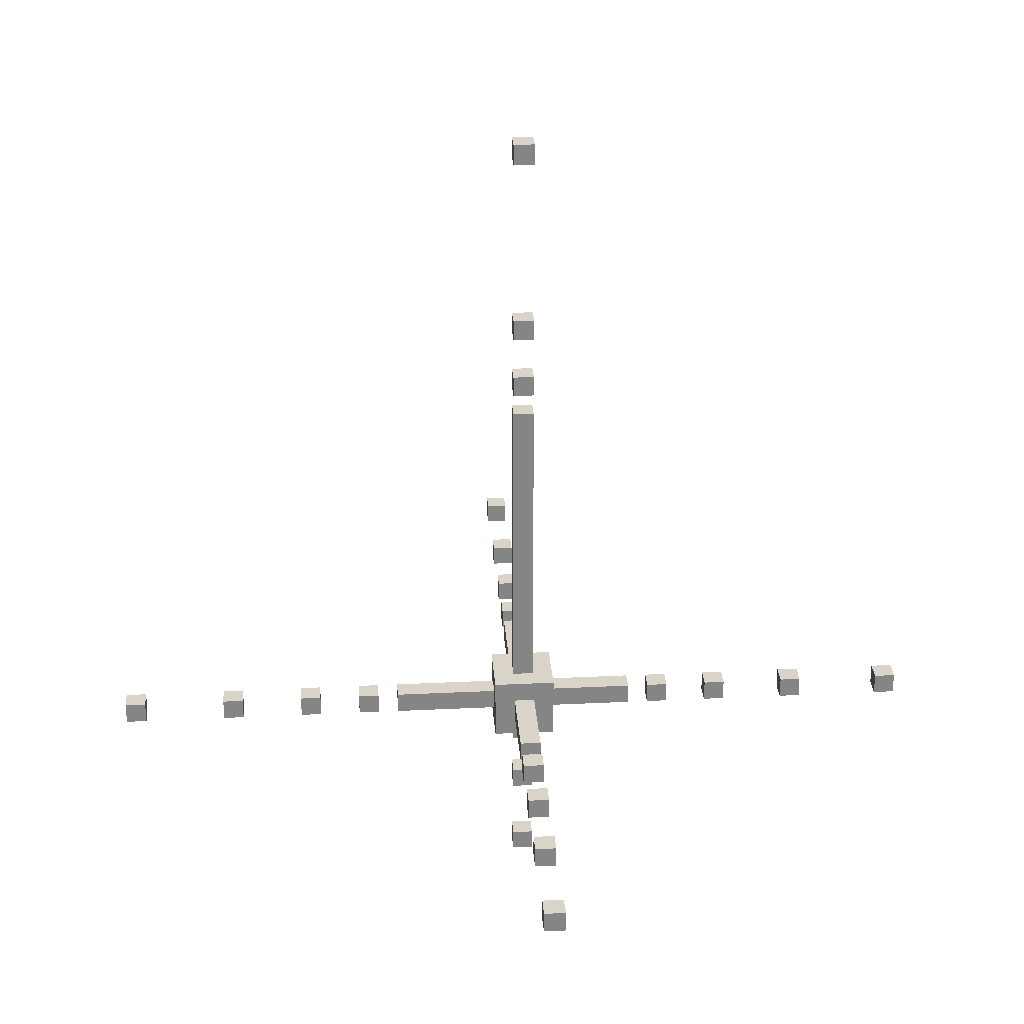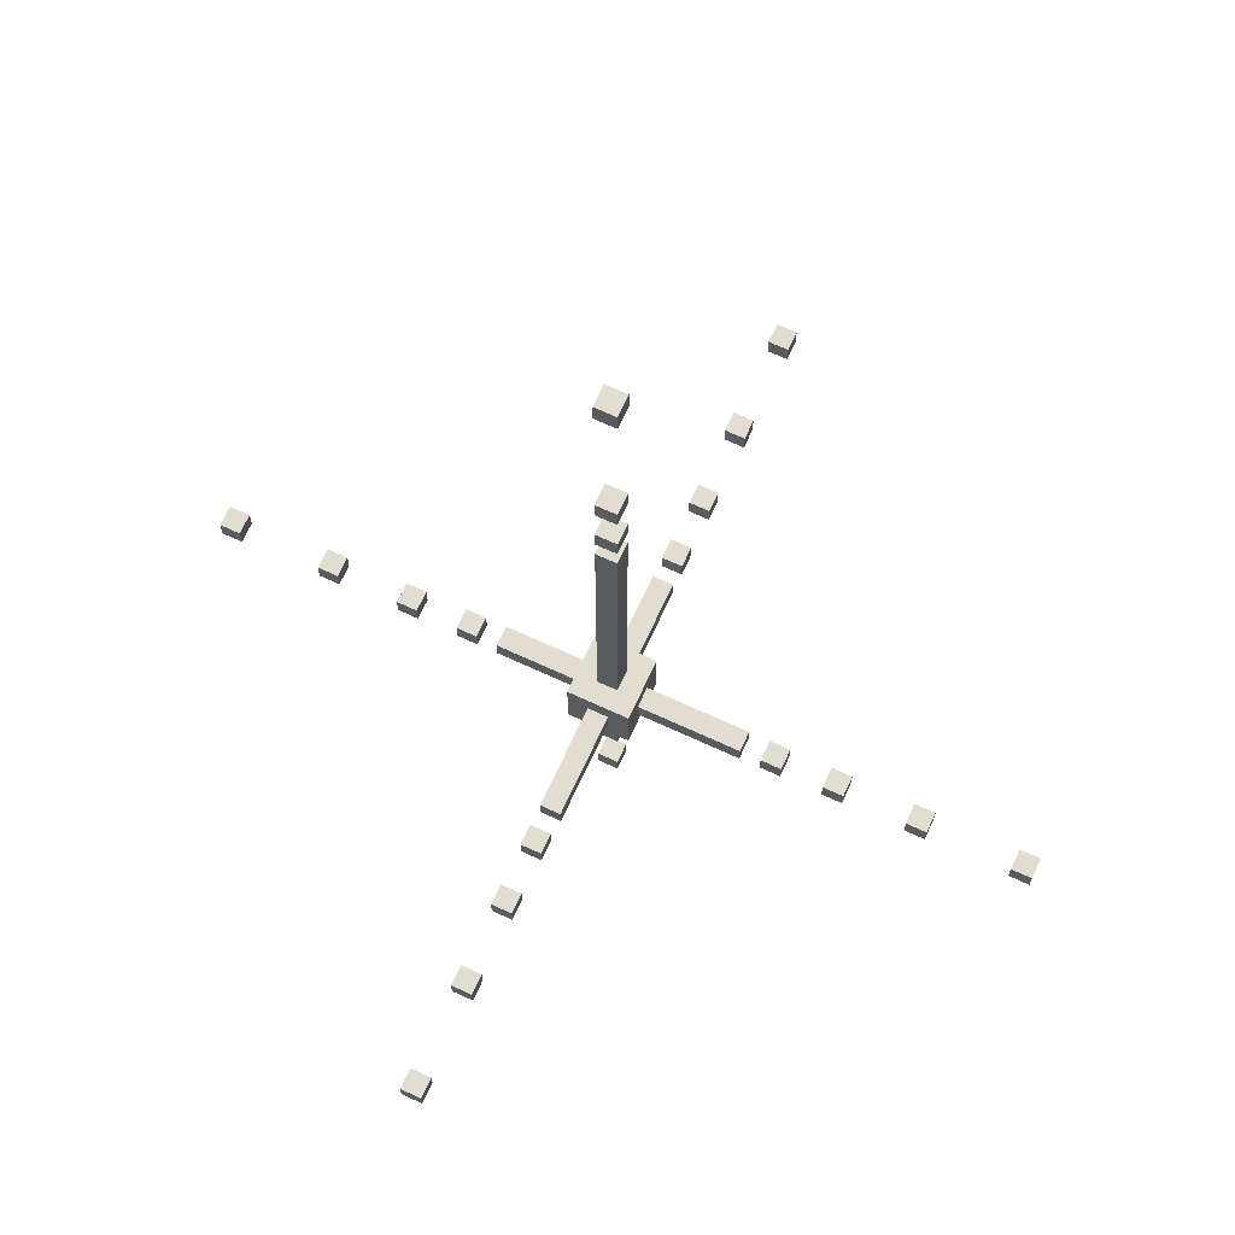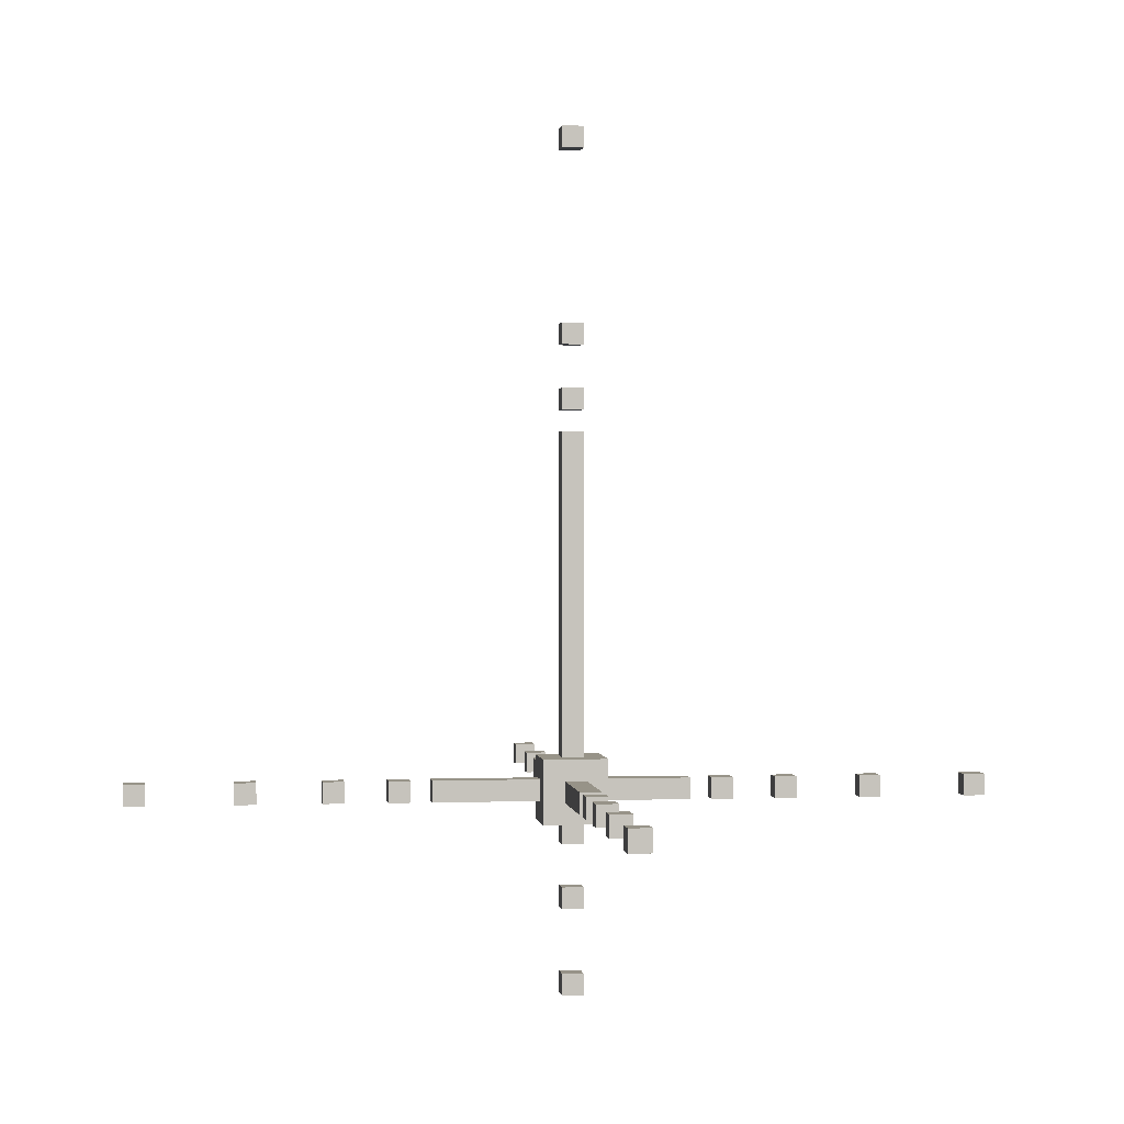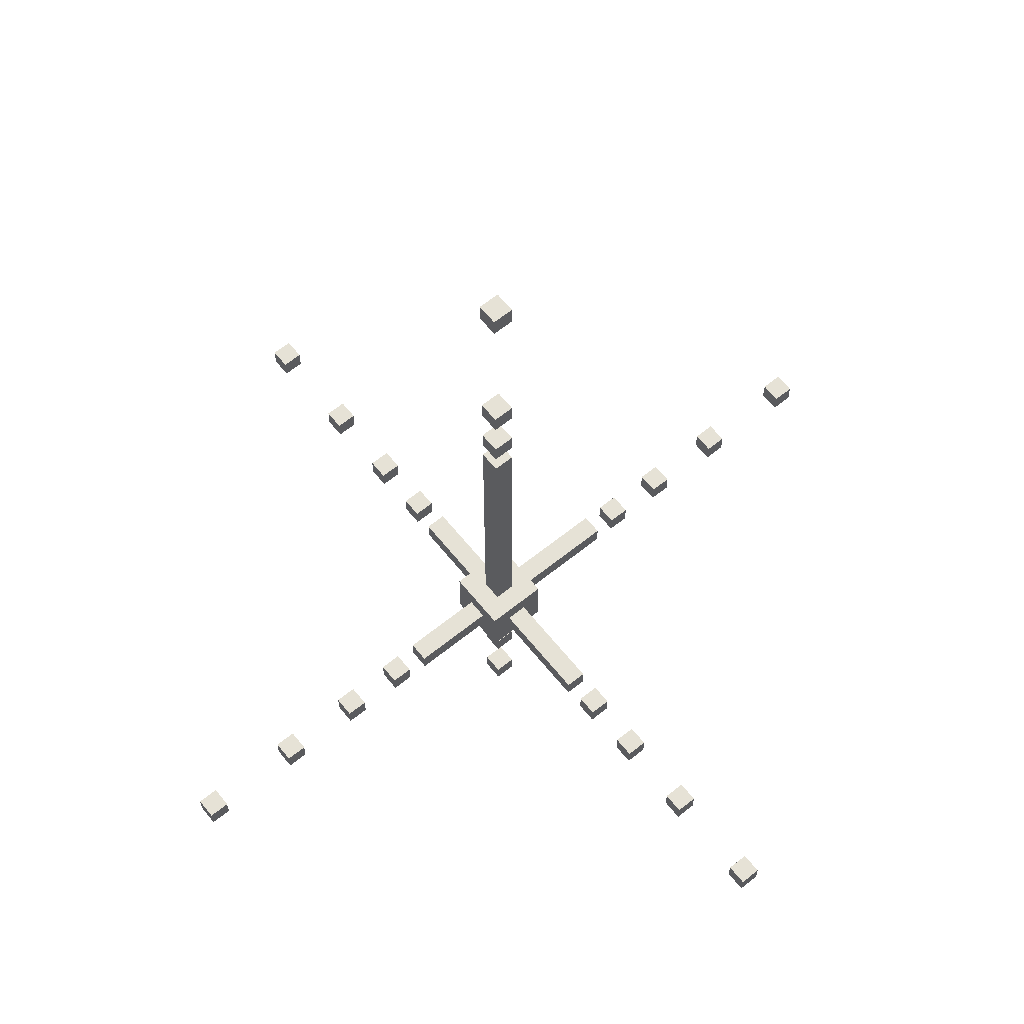
<metadata>
{"format":"obj","ext":"obj","renderer":"f3d","projection":"perspective","resolution":1024,"background":"white","views":[{"elev":28.7,"azim":-94.2,"up":"+Y"},{"elev":68.9,"azim":114.8,"up":"+Y"},{"elev":1.3,"azim":172.6,"up":"+Y"},{"elev":63.8,"azim":51.0,"up":"+Y"}]}
</metadata>
<code>
v -20 9 1
v -20 9 -0
v -20 10 1
v -20 10 -0
v -15 9 1
v -15 9 -0
v -15 10 1
v -15 10 -0
v -11 9 1
v -11 9 -0
v -11 10 1
v -11 10 -0
v -8 9 1
v -8 9 -0
v -8 10 1
v -8 10 -0
v -6 9 1
v -6 9 -0
v -6 10 1
v -6 10 -0
v -2 8 2
v -2 8 -1
v -2 9 1
v -2 9 -0
v -2 10 1
v -2 10 -0
v -2 11 2
v -2 11 -1
v -1 0 1
v -1 0 -0
v -1 1 1
v -1 1 -0
v -1 4 1
v -1 4 -0
v -1 5 1
v -1 5 -0
v -1 7 1
v -1 7 -0
v -1 8 1
v -1 8 -0
v -1 9 20
v -1 9 19
v -1 9 15
v -1 9 14
v -1 9 11
v -1 9 10
v -1 9 8
v -1 9 7
v -1 9 6
v -1 9 3
v -1 9 2
v -1 9 -1
v -1 9 -2
v -1 9 -6
v -1 9 -7
v -1 9 -8
v -1 9 -10
v -1 9 -11
v -1 9 -14
v -1 9 -15
v -1 9 -19
v -1 9 -20
v -1 10 20
v -1 10 19
v -1 10 15
v -1 10 14
v -1 10 11
v -1 10 10
v -1 10 8
v -1 10 7
v -1 10 6
v -1 10 3
v -1 10 2
v -1 10 -1
v -1 10 -2
v -1 10 -6
v -1 10 -7
v -1 10 -8
v -1 10 -10
v -1 10 -11
v -1 10 -14
v -1 10 -15
v -1 10 -19
v -1 10 -20
v -1 11 1
v -1 11 -0
v -1 12 1
v -1 12 -0
v -1 26 1
v -1 26 -0
v -1 27 1
v -1 27 -0
v -1 28 1
v -1 28 -0
v -1 30 1
v -1 30 -0
v -1 31 1
v -1 31 -0
v -1 39 1
v -1 39 -0
v -1 40 1
v -1 40 -0
v 7 9 1
v 7 9 -0
v 7 10 1
v 7 10 -0
v 10 9 1
v 10 9 -0
v 10 10 1
v 10 10 -0
v 14 9 1
v 14 9 -0
v 14 10 1
v 14 10 -0
v 19 9 1
v 19 9 -0
v 19 10 1
v 19 10 -0
v -19 9 1
v -19 9 -0
v -19 10 1
v -19 10 -0
v -14 9 1
v -14 9 -0
v -14 10 1
v -14 10 -0
v -10 9 1
v -10 9 -0
v -10 10 1
v -10 10 -0
v -7 9 1
v -7 9 -0
v -7 10 1
v -7 10 -0
v 0 0 1
v 0 0 -0
v 0 1 1
v 0 1 -0
v 0 4 1
v 0 4 -0
v 0 5 1
v 0 5 -0
v 0 7 1
v 0 7 -0
v 0 8 1
v 0 8 -0
v 0 9 20
v 0 9 19
v 0 9 15
v 0 9 14
v 0 9 11
v 0 9 10
v 0 9 8
v 0 9 7
v 0 9 6
v 0 9 3
v 0 9 2
v 0 9 -1
v 0 9 -2
v 0 9 -6
v 0 9 -7
v 0 9 -8
v 0 9 -10
v 0 9 -11
v 0 9 -14
v 0 9 -15
v 0 9 -19
v 0 9 -20
v 0 10 20
v 0 10 19
v 0 10 15
v 0 10 14
v 0 10 11
v 0 10 10
v 0 10 8
v 0 10 7
v 0 10 6
v 0 10 3
v 0 10 2
v 0 10 -1
v 0 10 -2
v 0 10 -6
v 0 10 -7
v 0 10 -8
v 0 10 -10
v 0 10 -11
v 0 10 -14
v 0 10 -15
v 0 10 -19
v 0 10 -20
v 0 11 1
v 0 11 -0
v 0 12 1
v 0 12 -0
v 0 26 1
v 0 26 -0
v 0 27 1
v 0 27 -0
v 0 28 1
v 0 28 -0
v 0 30 1
v 0 30 -0
v 0 31 1
v 0 31 -0
v 0 39 1
v 0 39 -0
v 0 40 1
v 0 40 -0
v 1 8 2
v 1 8 -1
v 1 9 1
v 1 9 -0
v 1 10 1
v 1 10 -0
v 1 11 2
v 1 11 -1
v 6 9 1
v 6 9 -0
v 6 10 1
v 6 10 -0
v 8 9 1
v 8 9 -0
v 8 10 1
v 8 10 -0
v 11 9 1
v 11 9 -0
v 11 10 1
v 11 10 -0
v 15 9 1
v 15 9 -0
v 15 10 1
v 15 10 -0
v 20 9 1
v 20 9 -0
v 20 10 1
v 20 10 -0
v -1 9 20
v -1 10 20
v 0 9 20
v 0 10 20
v -1 9 15
v -1 10 15
v 0 9 15
v 0 10 15
v -1 9 11
v -1 10 11
v 0 9 11
v 0 10 11
v -1 9 8
v -1 10 8
v 0 9 8
v 0 10 8
v -1 9 6
v -1 10 6
v 0 9 6
v 0 10 6
v -2 8 2
v -2 11 2
v -1 9 2
v -1 10 2
v 0 9 2
v 0 10 2
v 1 8 2
v 1 11 2
v -20 9 1
v -20 10 1
v -19 9 1
v -19 10 1
v -15 9 1
v -15 10 1
v -14 9 1
v -14 10 1
v -11 9 1
v -11 10 1
v -10 9 1
v -10 10 1
v -8 9 1
v -8 10 1
v -7 9 1
v -7 10 1
v -6 9 1
v -6 10 1
v -3 9 1
v -3 10 1
v -2 9 1
v -2 10 1
v -1 0 1
v -1 1 1
v -1 4 1
v -1 5 1
v -1 7 1
v -1 8 1
v -1 11 1
v -1 12 1
v -1 26 1
v -1 27 1
v -1 28 1
v -1 30 1
v -1 31 1
v -1 39 1
v -1 40 1
v 0 0 1
v 0 1 1
v 0 4 1
v 0 5 1
v 0 7 1
v 0 8 1
v 0 11 1
v 0 12 1
v 0 26 1
v 0 27 1
v 0 28 1
v 0 30 1
v 0 31 1
v 0 39 1
v 0 40 1
v 1 9 1
v 1 10 1
v 2 9 1
v 2 10 1
v 6 9 1
v 6 10 1
v 7 9 1
v 7 10 1
v 8 9 1
v 8 10 1
v 10 9 1
v 10 10 1
v 11 9 1
v 11 10 1
v 14 9 1
v 14 10 1
v 15 9 1
v 15 10 1
v 19 9 1
v 19 10 1
v 20 9 1
v 20 10 1
v -1 9 -7
v -1 10 -7
v 0 9 -7
v 0 10 -7
v -1 9 -10
v -1 10 -10
v 0 9 -10
v 0 10 -10
v -1 9 -14
v -1 10 -14
v 0 9 -14
v 0 10 -14
v -1 9 -19
v -1 10 -19
v 0 9 -19
v 0 10 -19
v -1 9 19
v -1 10 19
v 0 9 19
v 0 10 19
v -1 9 14
v -1 10 14
v 0 9 14
v 0 10 14
v -1 9 10
v -1 10 10
v 0 9 10
v 0 10 10
v -1 9 7
v -1 10 7
v 0 9 7
v 0 10 7
v -20 9 -0
v -20 10 -0
v -19 9 -0
v -19 10 -0
v -15 9 -0
v -15 10 -0
v -14 9 -0
v -14 10 -0
v -11 9 -0
v -11 10 -0
v -10 9 -0
v -10 10 -0
v -8 9 -0
v -8 10 -0
v -7 9 -0
v -7 10 -0
v -6 9 -0
v -6 10 -0
v -3 9 -0
v -3 10 -0
v -2 9 -0
v -2 10 -0
v -1 0 -0
v -1 1 -0
v -1 4 -0
v -1 5 -0
v -1 7 -0
v -1 8 -0
v -1 11 -0
v -1 12 -0
v -1 26 -0
v -1 27 -0
v -1 28 -0
v -1 30 -0
v -1 31 -0
v -1 39 -0
v -1 40 -0
v 0 0 -0
v 0 1 -0
v 0 4 -0
v 0 5 -0
v 0 7 -0
v 0 8 -0
v 0 11 -0
v 0 12 -0
v 0 26 -0
v 0 27 -0
v 0 28 -0
v 0 30 -0
v 0 31 -0
v 0 39 -0
v 0 40 -0
v 1 9 -0
v 1 10 -0
v 2 9 -0
v 2 10 -0
v 6 9 -0
v 6 10 -0
v 7 9 -0
v 7 10 -0
v 8 9 -0
v 8 10 -0
v 10 9 -0
v 10 10 -0
v 11 9 -0
v 11 10 -0
v 14 9 -0
v 14 10 -0
v 15 9 -0
v 15 10 -0
v 19 9 -0
v 19 10 -0
v 20 9 -0
v 20 10 -0
v -2 8 -1
v -2 11 -1
v -1 9 -1
v -1 10 -1
v 0 9 -1
v 0 10 -1
v 1 8 -1
v 1 11 -1
v -1 9 -6
v -1 10 -6
v 0 9 -6
v 0 10 -6
v -1 9 -8
v -1 10 -8
v 0 9 -8
v 0 10 -8
v -1 9 -11
v -1 10 -11
v 0 9 -11
v 0 10 -11
v -1 9 -15
v -1 10 -15
v 0 9 -15
v 0 10 -15
v -1 9 -20
v -1 10 -20
v 0 9 -20
v 0 10 -20
v -1 0 1
v 0 0 1
v -1 0 -0
v 0 0 -0
v -1 4 1
v 0 4 1
v -1 4 -0
v 0 4 -0
v -1 7 1
v 0 7 1
v -1 7 -0
v 0 7 -0
v -2 8 2
v 1 8 2
v -1 8 1
v 0 8 1
v -1 8 -0
v 0 8 -0
v -2 8 -1
v 1 8 -1
v -1 9 20
v 0 9 20
v -1 9 19
v 0 9 19
v -1 9 15
v 0 9 15
v -1 9 14
v 0 9 14
v -1 9 11
v 0 9 11
v -1 9 10
v 0 9 10
v -1 9 8
v 0 9 8
v -1 9 7
v 0 9 7
v -1 9 6
v 0 9 6
v -1 9 3
v 0 9 3
v -1 9 2
v 0 9 2
v -20 9 1
v -19 9 1
v -15 9 1
v -14 9 1
v -11 9 1
v -10 9 1
v -8 9 1
v -7 9 1
v -6 9 1
v -3 9 1
v -2 9 1
v 1 9 1
v 2 9 1
v 6 9 1
v 7 9 1
v 8 9 1
v 10 9 1
v 11 9 1
v 14 9 1
v 15 9 1
v 19 9 1
v 20 9 1
v -20 9 -0
v -19 9 -0
v -15 9 -0
v -14 9 -0
v -11 9 -0
v -10 9 -0
v -8 9 -0
v -7 9 -0
v -6 9 -0
v -3 9 -0
v -2 9 -0
v 1 9 -0
v 2 9 -0
v 6 9 -0
v 7 9 -0
v 8 9 -0
v 10 9 -0
v 11 9 -0
v 14 9 -0
v 15 9 -0
v 19 9 -0
v 20 9 -0
v -1 9 -1
v 0 9 -1
v -1 9 -2
v 0 9 -2
v -1 9 -6
v 0 9 -6
v -1 9 -7
v 0 9 -7
v -1 9 -8
v 0 9 -8
v -1 9 -10
v 0 9 -10
v -1 9 -11
v 0 9 -11
v -1 9 -14
v 0 9 -14
v -1 9 -15
v 0 9 -15
v -1 9 -19
v 0 9 -19
v -1 9 -20
v 0 9 -20
v -1 27 1
v 0 27 1
v -1 27 -0
v 0 27 -0
v -1 30 1
v 0 30 1
v -1 30 -0
v 0 30 -0
v -1 39 1
v 0 39 1
v -1 39 -0
v 0 39 -0
v -1 1 1
v 0 1 1
v -1 1 -0
v 0 1 -0
v -1 5 1
v 0 5 1
v -1 5 -0
v 0 5 -0
v -1 10 20
v 0 10 20
v -1 10 19
v 0 10 19
v -1 10 15
v 0 10 15
v -1 10 14
v 0 10 14
v -1 10 11
v 0 10 11
v -1 10 10
v 0 10 10
v -1 10 8
v 0 10 8
v -1 10 7
v 0 10 7
v -1 10 6
v 0 10 6
v -1 10 3
v 0 10 3
v -1 10 2
v 0 10 2
v -20 10 1
v -19 10 1
v -15 10 1
v -14 10 1
v -11 10 1
v -10 10 1
v -8 10 1
v -7 10 1
v -6 10 1
v -3 10 1
v -2 10 1
v 1 10 1
v 2 10 1
v 6 10 1
v 7 10 1
v 8 10 1
v 10 10 1
v 11 10 1
v 14 10 1
v 15 10 1
v 19 10 1
v 20 10 1
v -20 10 -0
v -19 10 -0
v -15 10 -0
v -14 10 -0
v -11 10 -0
v -10 10 -0
v -8 10 -0
v -7 10 -0
v -6 10 -0
v -3 10 -0
v -2 10 -0
v 1 10 -0
v 2 10 -0
v 6 10 -0
v 7 10 -0
v 8 10 -0
v 10 10 -0
v 11 10 -0
v 14 10 -0
v 15 10 -0
v 19 10 -0
v 20 10 -0
v -1 10 -1
v 0 10 -1
v -1 10 -2
v 0 10 -2
v -1 10 -6
v 0 10 -6
v -1 10 -7
v 0 10 -7
v -1 10 -8
v 0 10 -8
v -1 10 -10
v 0 10 -10
v -1 10 -11
v 0 10 -11
v -1 10 -14
v 0 10 -14
v -1 10 -15
v 0 10 -15
v -1 10 -19
v 0 10 -19
v -1 10 -20
v 0 10 -20
v -2 11 2
v 1 11 2
v -1 11 1
v 0 11 1
v -1 11 -0
v 0 11 -0
v -2 11 -1
v 1 11 -1
v -1 26 1
v 0 26 1
v -1 26 -0
v 0 26 -0
v -1 28 1
v 0 28 1
v -1 28 -0
v 0 28 -0
v -1 31 1
v 0 31 1
v -1 31 -0
v 0 31 -0
v -1 40 1
v 0 40 1
v -1 40 -0
v 0 40 -0
f 3 2 1
f 4 2 3
f 7 6 5
f 8 6 7
f 11 10 9
f 12 10 11
f 15 14 13
f 16 14 15
f 19 18 17
f 20 18 19
f 23 22 21
f 24 22 23
f 25 23 21
f 26 22 24
f 27 25 21
f 27 26 25
f 28 22 26
f 28 26 27
f 31 30 29
f 32 30 31
f 35 34 33
f 36 34 35
f 39 38 37
f 40 38 39
f 63 42 41
f 64 42 63
f 65 44 43
f 66 44 65
f 67 46 45
f 68 46 67
f 69 48 47
f 70 48 69
f 71 50 49
f 72 51 50
f 72 50 71
f 73 51 72
f 74 53 52
f 75 54 53
f 75 53 74
f 76 54 75
f 77 56 55
f 78 56 77
f 79 58 57
f 80 58 79
f 81 60 59
f 82 60 81
f 83 62 61
f 84 62 83
f 87 86 85
f 88 86 87
f 89 88 87
f 90 88 89
f 93 92 91
f 94 92 93
f 97 96 95
f 98 96 97
f 101 100 99
f 102 100 101
f 105 104 103
f 106 104 105
f 109 108 107
f 110 108 109
f 113 112 111
f 114 112 113
f 117 116 115
f 118 116 117
f 119 120 121
f 121 120 122
f 123 124 125
f 125 124 126
f 127 128 129
f 129 128 130
f 131 132 133
f 133 132 134
f 135 136 137
f 137 136 138
f 139 140 141
f 141 140 142
f 143 144 145
f 145 144 146
f 147 148 169
f 169 148 170
f 149 150 171
f 171 150 172
f 151 152 173
f 173 152 174
f 153 154 175
f 175 154 176
f 155 156 177
f 156 157 178
f 177 156 178
f 178 157 179
f 158 159 180
f 159 160 181
f 180 159 181
f 181 160 182
f 161 162 183
f 183 162 184
f 163 164 185
f 185 164 186
f 165 166 187
f 187 166 188
f 167 168 189
f 189 168 190
f 191 192 193
f 193 192 194
f 193 194 195
f 195 194 196
f 197 198 199
f 199 198 200
f 201 202 203
f 203 202 204
f 205 206 207
f 207 206 208
f 209 210 211
f 211 210 212
f 209 211 213
f 212 210 214
f 209 213 215
f 213 214 215
f 214 210 216
f 215 214 216
f 217 218 219
f 219 218 220
f 221 222 223
f 223 222 224
f 225 226 227
f 227 226 228
f 229 230 231
f 231 230 232
f 233 234 235
f 235 234 236
f 239 238 237
f 240 238 239
f 243 242 241
f 244 242 243
f 247 246 245
f 248 246 247
f 251 250 249
f 252 250 251
f 255 254 253
f 256 254 255
f 259 258 257
f 260 258 259
f 261 259 257
f 262 258 260
f 263 261 257
f 263 262 261
f 264 258 262
f 264 262 263
f 267 266 265
f 268 266 267
f 271 270 269
f 272 270 271
f 275 274 273
f 276 274 275
f 279 278 277
f 280 278 279
f 283 282 281
f 284 282 283
f 285 284 283
f 286 284 285
f 302 288 287
f 303 288 302
f 304 290 289
f 305 290 304
f 306 292 291
f 307 292 306
f 308 294 293
f 309 295 294
f 309 294 308
f 310 295 309
f 311 297 296
f 312 297 311
f 313 299 298
f 314 299 313
f 315 301 300
f 316 301 315
f 319 318 317
f 320 318 319
f 321 320 319
f 322 320 321
f 325 324 323
f 326 324 325
f 329 328 327
f 330 328 329
f 333 332 331
f 334 332 333
f 337 336 335
f 338 336 337
f 341 340 339
f 342 340 341
f 345 344 343
f 346 344 345
f 349 348 347
f 350 348 349
f 353 352 351
f 354 352 353
f 355 356 357
f 357 356 358
f 359 360 361
f 361 360 362
f 363 364 365
f 365 364 366
f 367 368 369
f 369 368 370
f 371 372 373
f 373 372 374
f 375 376 377
f 377 376 378
f 379 380 381
f 381 380 382
f 383 384 385
f 385 384 386
f 387 388 389
f 389 388 390
f 389 390 391
f 391 390 392
f 393 394 408
f 408 394 409
f 395 396 410
f 410 396 411
f 397 398 412
f 412 398 413
f 399 400 414
f 400 401 415
f 414 400 415
f 415 401 416
f 402 403 417
f 417 403 418
f 404 405 419
f 419 405 420
f 406 407 421
f 421 407 422
f 423 424 425
f 425 424 426
f 425 426 427
f 427 426 428
f 429 430 431
f 431 430 432
f 433 434 435
f 435 434 436
f 437 438 439
f 439 438 440
f 441 442 443
f 443 442 444
f 445 446 447
f 447 446 448
f 445 447 449
f 448 446 450
f 445 449 451
f 449 450 451
f 450 446 452
f 451 450 452
f 453 454 455
f 455 454 456
f 457 458 459
f 459 458 460
f 461 462 463
f 463 462 464
f 465 466 467
f 467 466 468
f 469 470 471
f 471 470 472
f 475 474 473
f 476 474 475
f 479 478 477
f 480 478 479
f 483 482 481
f 484 482 483
f 487 486 485
f 488 486 487
f 489 487 485
f 490 486 488
f 491 489 485
f 491 490 489
f 492 486 490
f 492 490 491
f 495 494 493
f 496 494 495
f 499 498 497
f 500 498 499
f 503 502 501
f 504 502 503
f 507 506 505
f 508 506 507
f 511 510 509
f 512 510 511
f 513 512 511
f 514 512 513
f 537 516 515
f 538 516 537
f 539 518 517
f 540 518 539
f 541 520 519
f 542 520 541
f 543 522 521
f 544 522 543
f 545 524 523
f 546 525 524
f 546 524 545
f 547 525 546
f 548 527 526
f 549 528 527
f 549 527 548
f 550 528 549
f 551 530 529
f 552 530 551
f 553 532 531
f 554 532 553
f 555 534 533
f 556 534 555
f 557 536 535
f 558 536 557
f 561 560 559
f 562 560 561
f 563 562 561
f 564 562 563
f 567 566 565
f 568 566 567
f 571 570 569
f 572 570 571
f 575 574 573
f 576 574 575
f 579 578 577
f 580 578 579
f 583 582 581
f 584 582 583
f 587 586 585
f 588 586 587
f 591 590 589
f 592 590 591
f 593 594 595
f 595 594 596
f 597 598 599
f 599 598 600
f 601 602 603
f 603 602 604
f 605 606 607
f 607 606 608
f 609 610 611
f 611 610 612
f 613 614 615
f 615 614 616
f 617 618 619
f 619 618 620
f 619 620 621
f 621 620 622
f 623 624 645
f 645 624 646
f 625 626 647
f 647 626 648
f 627 628 649
f 649 628 650
f 629 630 651
f 651 630 652
f 631 632 653
f 632 633 654
f 653 632 654
f 654 633 655
f 634 635 656
f 635 636 657
f 656 635 657
f 657 636 658
f 637 638 659
f 659 638 660
f 639 640 661
f 661 640 662
f 641 642 663
f 663 642 664
f 643 644 665
f 665 644 666
f 667 668 669
f 669 668 670
f 669 670 671
f 671 670 672
f 673 674 675
f 675 674 676
f 677 678 679
f 679 678 680
f 681 682 683
f 683 682 684
f 685 686 687
f 687 686 688
f 689 690 691
f 691 690 692
f 689 691 693
f 692 690 694
f 689 693 695
f 693 694 695
f 694 690 696
f 695 694 696
f 697 698 699
f 699 698 700
f 701 702 703
f 703 702 704
f 705 706 707
f 707 706 708
f 709 710 711
f 711 710 712

</code>
